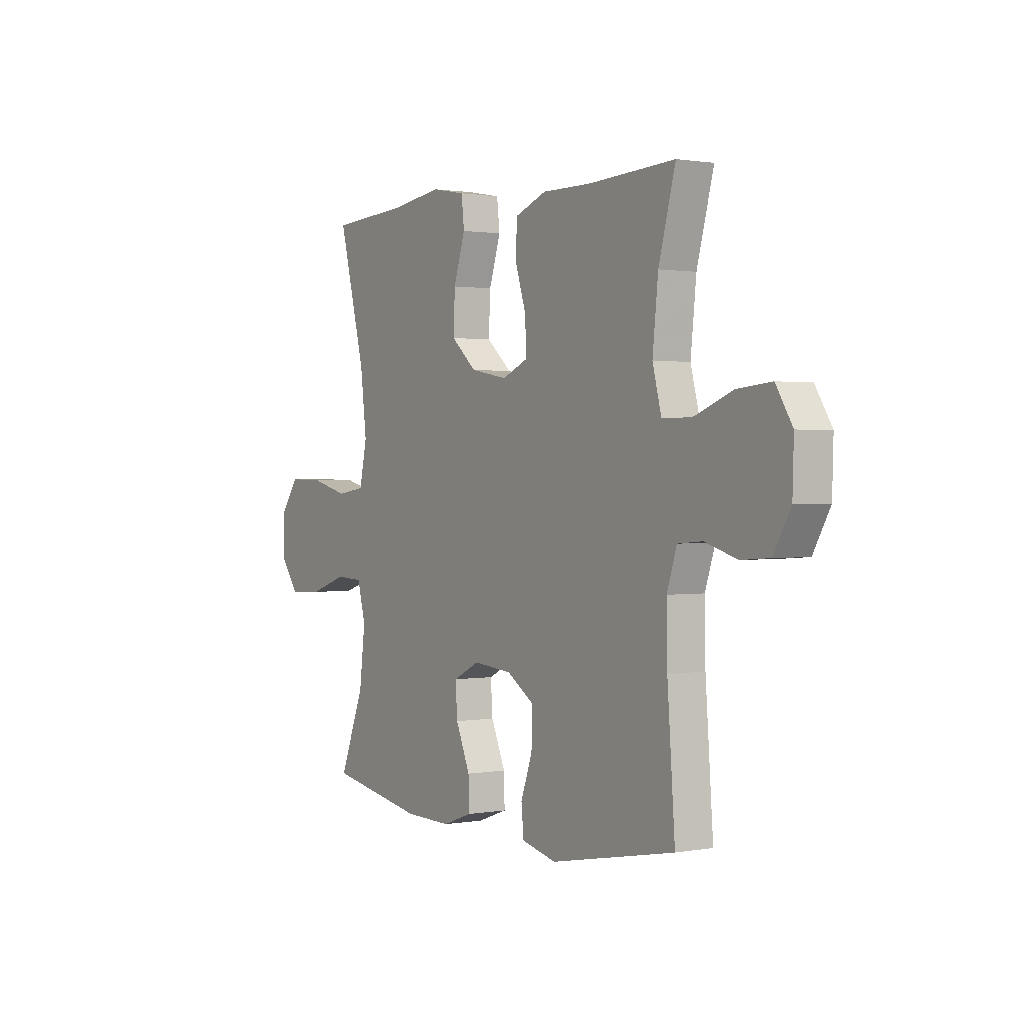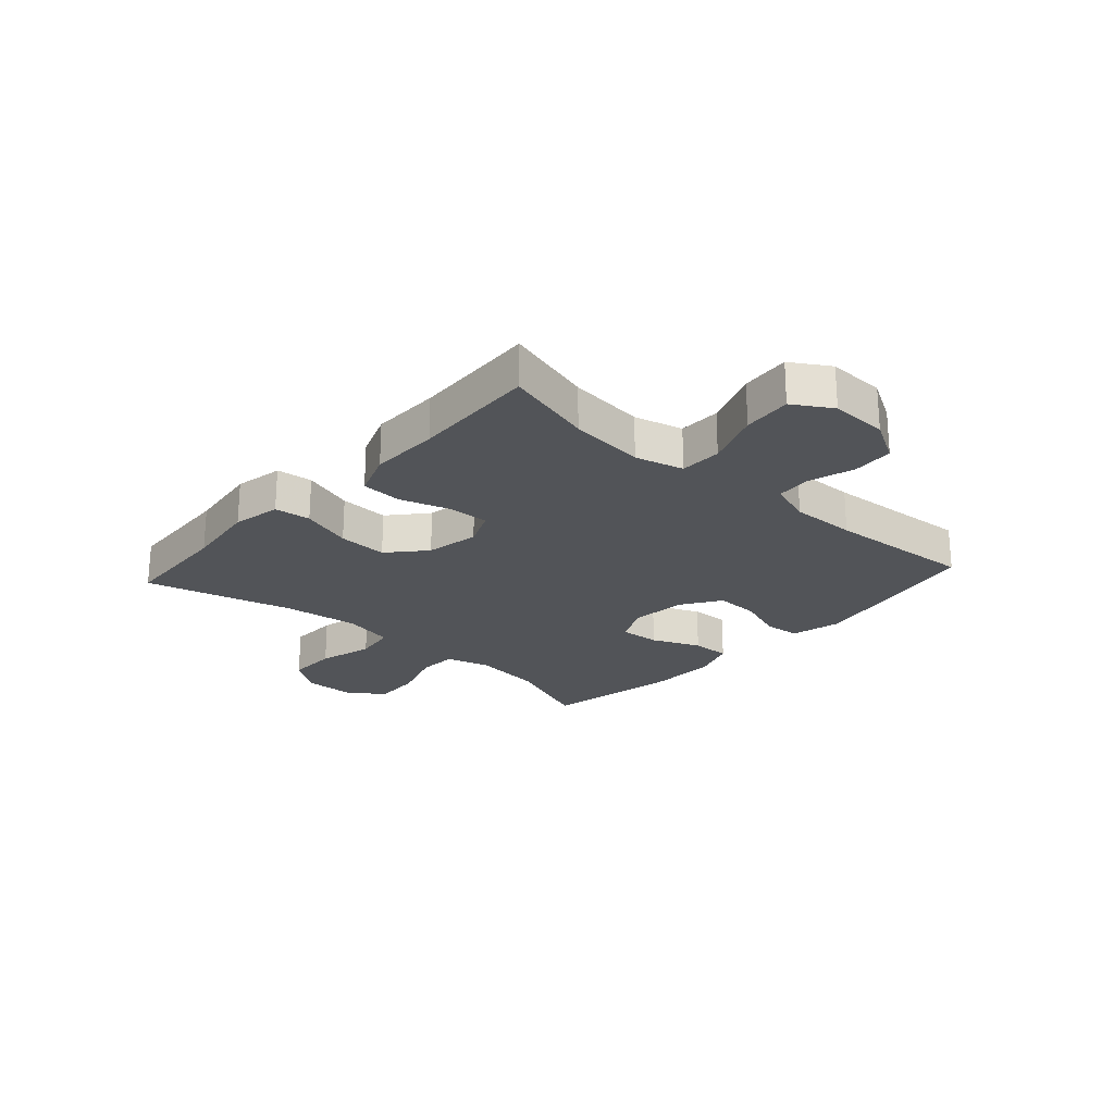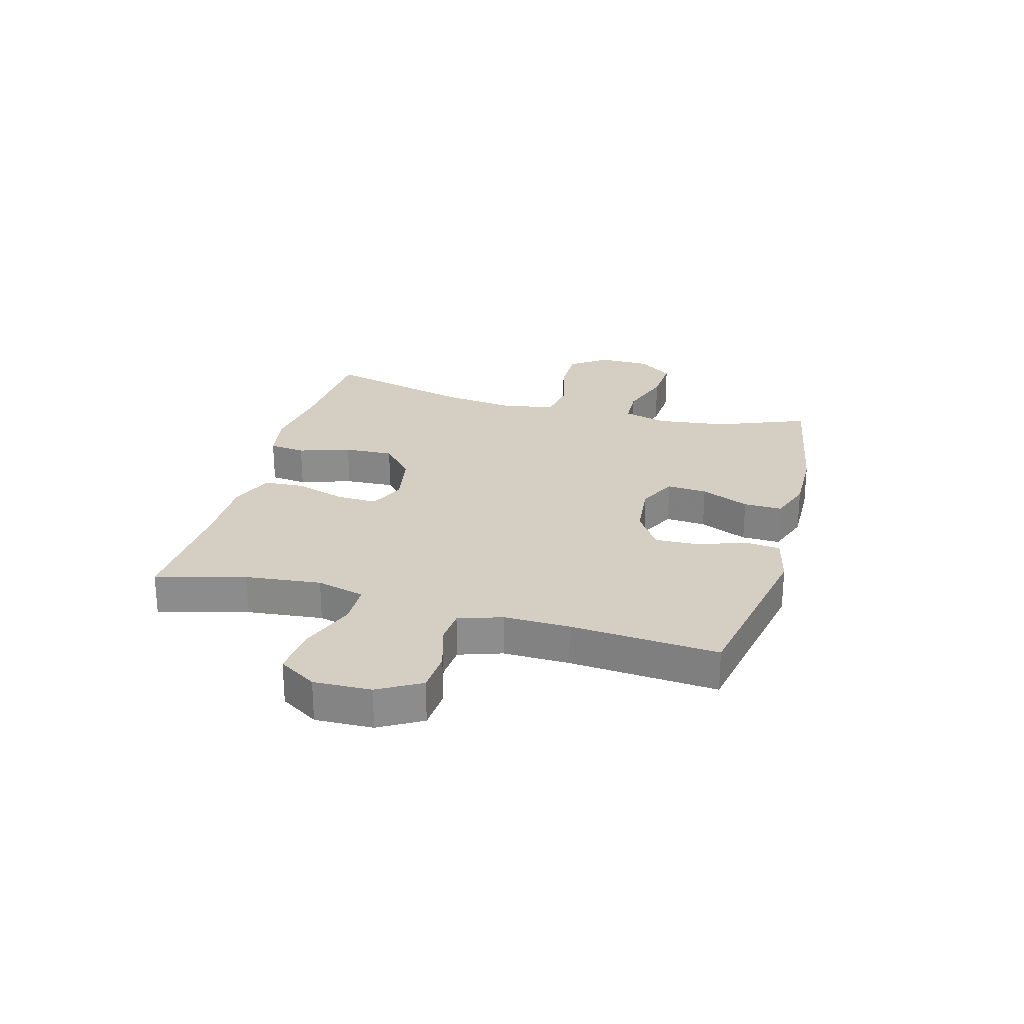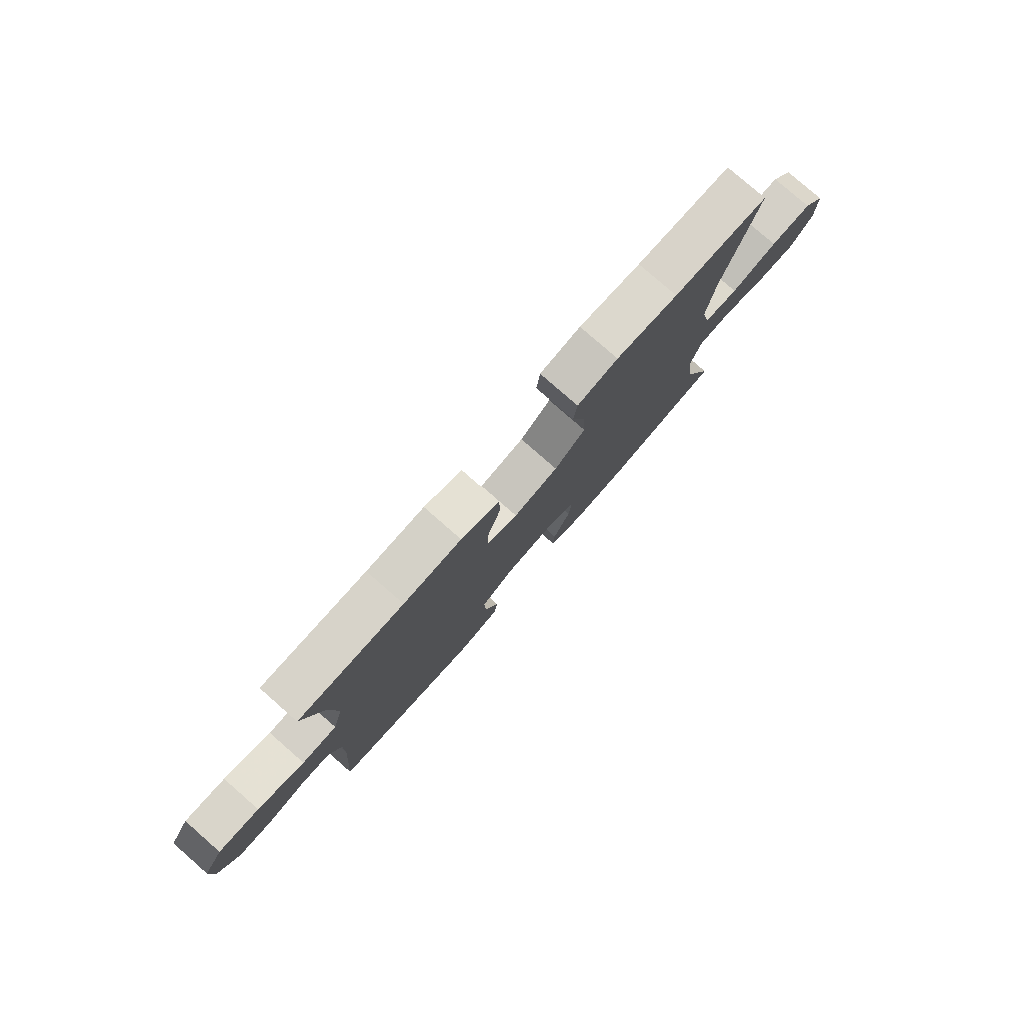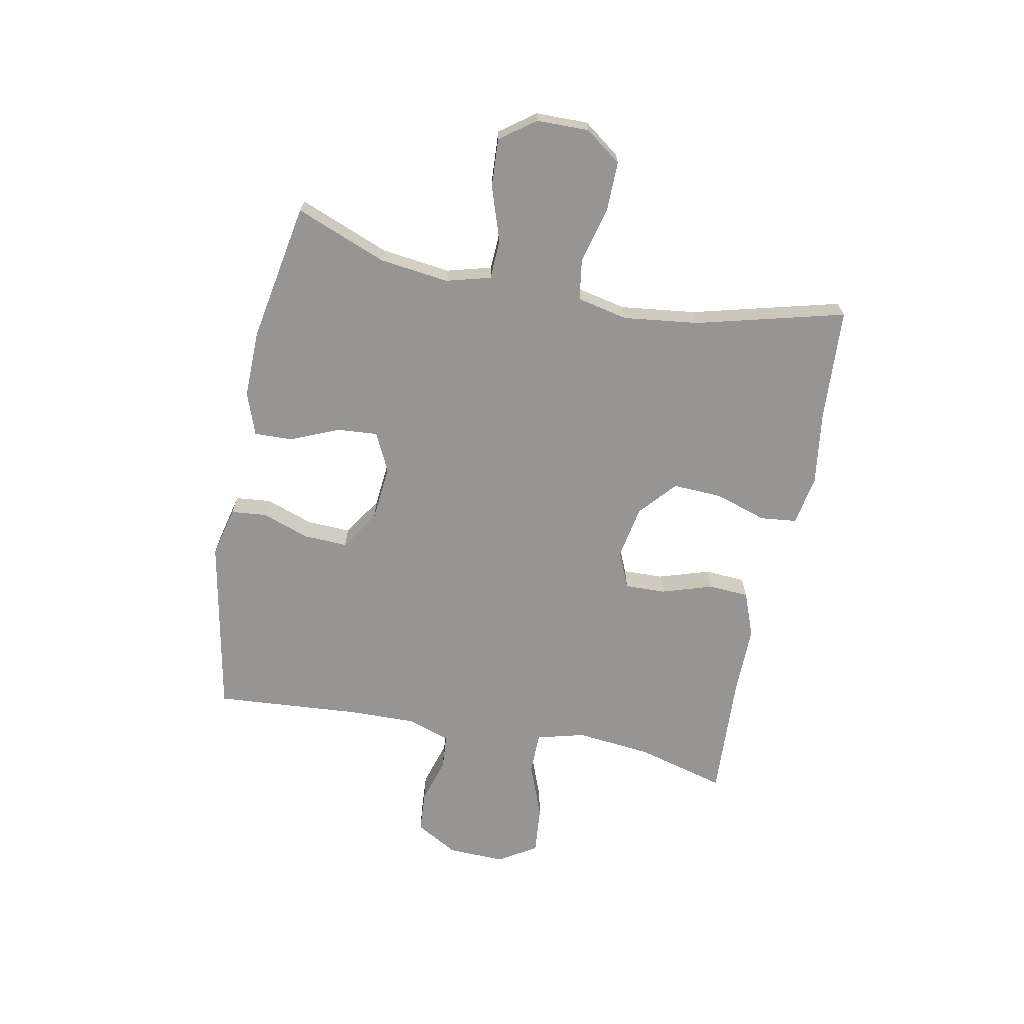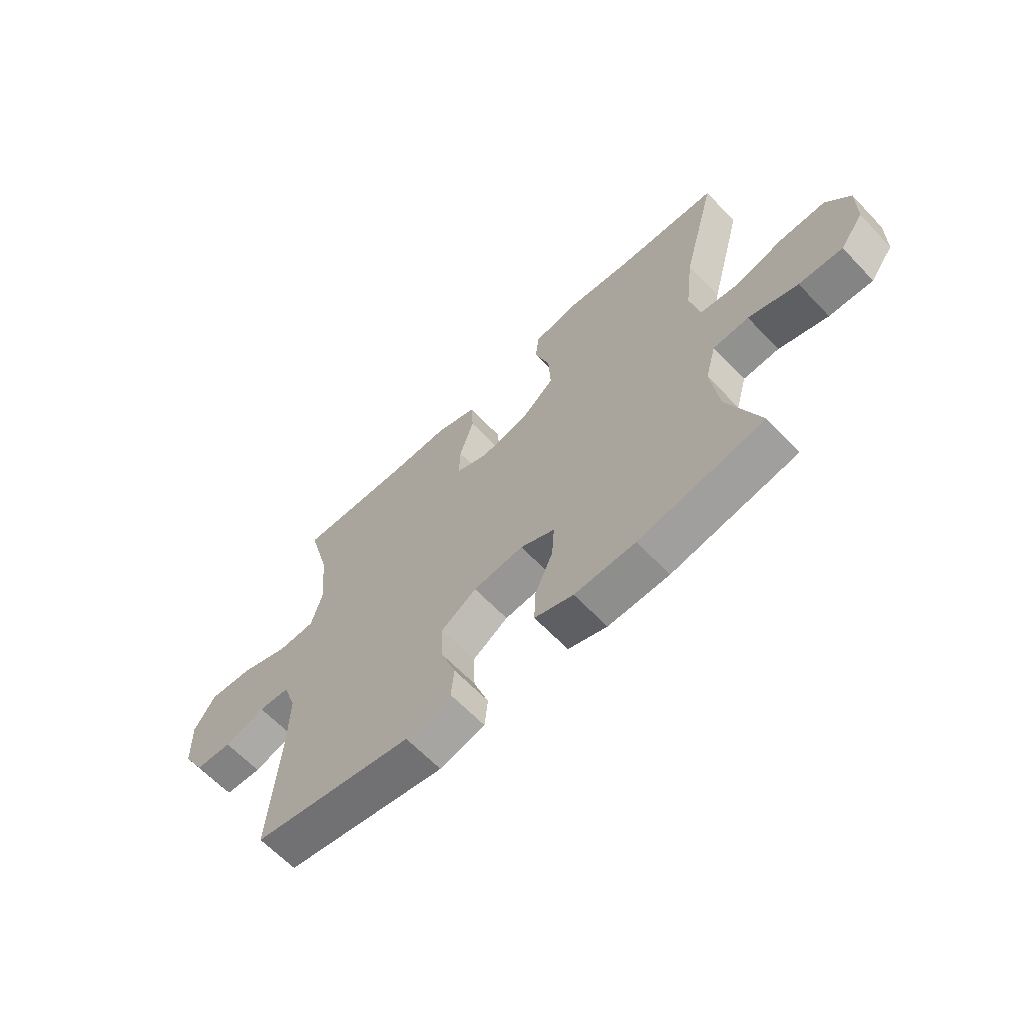
<metadata>
{"format":"obj","ext":"obj","renderer":"f3d","projection":"perspective","resolution":1024,"background":"white","views":[{"elev":1.0,"azim":57.1,"up":"+Z"},{"elev":-23.1,"azim":47.9,"up":"+Y"},{"elev":25.7,"azim":105.3,"up":"+Y"},{"elev":79.3,"azim":131.2,"up":"+Z"},{"elev":-67.5,"azim":-101.1,"up":"+Y"},{"elev":-64.0,"azim":-136.4,"up":"+Z"}]}
</metadata>
<code>
v -0.5 0.07 0.5
v -0.302 0.07 0.512
v -0.173 0.07 0.53
v -0.088 0.07 0.514
v -0.081 0.07 0.451
v -0.11 0.07 0.361
v -0.114 0.07 0.275
v -0.05 0.07 0.219
v 0.043 0.07 0.202
v 0.107 0.07 0.23
v 0.105 0.07 0.301
v 0.077 0.07 0.389
v 0.081 0.07 0.46
v 0.16 0.07 0.49
v 0.281 0.07 0.489
v 0.5 0.07 0.5
v 0.458 0.07 0.345
v 0.444 0.07 0.213
v 0.466 0.07 0.129
v 0.539 0.07 0.128
v 0.636 0.07 0.165
v 0.721 0.07 0.173
v 0.762 0.07 0.107
v 0.759 0.07 0.007
v 0.717 0.07 -0.067
v 0.645 0.07 -0.072
v 0.565 0.07 -0.048
v 0.504 0.07 -0.053
v 0.479 0.07 -0.128
v 0.481 0.07 -0.243
v 0.5 0.07 -0.5
v 0.188 0.07 -0.56
v 0.1 0.07 -0.539
v 0.094 0.07 -0.477
v 0.123 0.07 -0.395
v 0.126 0.07 -0.318
v 0.057 0.07 -0.273
v -0.041 0.07 -0.264
v -0.108 0.07 -0.297
v -0.103 0.07 -0.367
v -0.067 0.07 -0.451
v -0.065 0.07 -0.518
v -0.14 0.07 -0.545
v -0.258 0.07 -0.543
v -0.5 0.07 -0.5
v -0.438 0.07 -0.342
v -0.423 0.07 -0.221
v -0.444 0.07 -0.144
v -0.513 0.07 -0.141
v -0.608 0.07 -0.173
v -0.692 0.07 -0.178
v -0.737 0.07 -0.117
v -0.738 0.07 -0.026
v -0.692 0.07 0.037
v -0.605 0.07 0.036
v -0.508 0.07 0.011
v -0.436 0.07 0.022
v -0.417 0.07 0.11
v -0.433 0.07 0.241
v -0.5 0 0.5
v -0.302 0 0.512
v -0.173 0 0.53
v -0.088 0 0.514
v -0.081 0 0.451
v -0.11 0 0.361
v -0.114 0 0.275
v -0.05 0 0.219
v 0.043 0 0.202
v 0.107 0 0.23
v 0.105 0 0.301
v 0.077 0 0.389
v 0.081 0 0.46
v 0.16 0 0.49
v 0.281 0 0.489
v 0.5 0 0.5
v 0.458 0 0.345
v 0.444 0 0.213
v 0.466 0 0.129
v 0.539 0 0.128
v 0.636 0 0.165
v 0.721 0 0.173
v 0.762 0 0.107
v 0.759 0 0.007
v 0.717 0 -0.067
v 0.645 0 -0.072
v 0.565 0 -0.048
v 0.504 0 -0.053
v 0.479 0 -0.128
v 0.481 0 -0.243
v 0.5 0 -0.5
v 0.188 0 -0.56
v 0.1 0 -0.539
v 0.094 0 -0.477
v 0.123 0 -0.395
v 0.126 0 -0.318
v 0.057 0 -0.273
v -0.041 0 -0.264
v -0.108 0 -0.297
v -0.103 0 -0.367
v -0.067 0 -0.451
v -0.065 0 -0.518
v -0.14 0 -0.545
v -0.258 0 -0.543
v -0.5 0 -0.5
v -0.438 0 -0.342
v -0.423 0 -0.221
v -0.444 0 -0.144
v -0.513 0 -0.141
v -0.608 0 -0.173
v -0.692 0 -0.178
v -0.737 0 -0.117
v -0.738 0 -0.026
v -0.692 0 0.037
v -0.605 0 0.036
v -0.508 0 0.011
v -0.436 0 0.022
v -0.417 0 0.11
v -0.433 0 0.241
f 54 55 56
f 53 54 56
f 52 53 56
f 51 52 56
f 50 51 56
f 49 50 56
f 48 49 56 57
f 47 48 57 58
f 44 45 46
f 43 44 46
f 42 43 46
f 41 42 46
f 40 41 46
f 39 40 46 47
f 38 39 47 58
f 33 34 35
f 32 33 35
f 31 32 35
f 30 31 35
f 29 30 35 36
f 28 29 36 37
f 25 26 27
f 24 25 27
f 23 24 27
f 22 23 27
f 21 22 27
f 20 21 27
f 19 20 27 28
f 37 38 58
f 28 37 58
f 19 28 58
f 18 19 58
f 13 14 15
f 12 13 15
f 11 12 15
f 15 16 17
f 11 15 17
f 10 11 17
f 4 5 6
f 3 4 6
f 2 3 6
f 2 6 7
f 1 2 7
f 59 1 7
f 58 59 7 8
f 9 10 17 18
f 9 18 58
f 8 9 58
f 115 114 113
f 115 113 112
f 115 112 111
f 115 111 110
f 115 110 109
f 115 109 108
f 116 115 108 107
f 117 116 107 106
f 105 104 103
f 105 103 102
f 105 102 101
f 105 101 100
f 105 100 99
f 106 105 99 98
f 117 106 98 97
f 94 93 92
f 94 92 91
f 94 91 90
f 94 90 89
f 95 94 89 88
f 96 95 88 87
f 86 85 84
f 86 84 83
f 86 83 82
f 86 82 81
f 86 81 80
f 86 80 79
f 87 86 79 78
f 117 97 96
f 117 96 87
f 117 87 78
f 117 78 77
f 74 73 72
f 74 72 71
f 74 71 70
f 76 75 74
f 76 74 70
f 76 70 69
f 65 64 63
f 65 63 62
f 65 62 61
f 66 65 61
f 66 61 60
f 66 60 118
f 67 66 118 117
f 77 76 69 68
f 117 77 68
f 117 68 67
f 1 60 61 2
f 2 61 62 3
f 3 62 63 4
f 4 63 64 5
f 5 64 65 6
f 6 65 66 7
f 7 66 67 8
f 8 67 68 9
f 9 68 69 10
f 10 69 70 11
f 11 70 71 12
f 12 71 72 13
f 13 72 73 14
f 14 73 74 15
f 15 74 75 16
f 16 75 76 17
f 17 76 77 18
f 18 77 78 19
f 19 78 79 20
f 20 79 80 21
f 21 80 81 22
f 22 81 82 23
f 23 82 83 24
f 24 83 84 25
f 25 84 85 26
f 26 85 86 27
f 27 86 87 28
f 28 87 88 29
f 29 88 89 30
f 30 89 90 31
f 31 90 91 32
f 32 91 92 33
f 33 92 93 34
f 34 93 94 35
f 35 94 95 36
f 36 95 96 37
f 37 96 97 38
f 38 97 98 39
f 39 98 99 40
f 40 99 100 41
f 41 100 101 42
f 42 101 102 43
f 43 102 103 44
f 44 103 104 45
f 45 104 105 46
f 46 105 106 47
f 47 106 107 48
f 48 107 108 49
f 49 108 109 50
f 50 109 110 51
f 51 110 111 52
f 52 111 112 53
f 53 112 113 54
f 54 113 114 55
f 55 114 115 56
f 56 115 116 57
f 57 116 117 58
f 58 117 118 59
f 59 118 60 1

</code>
